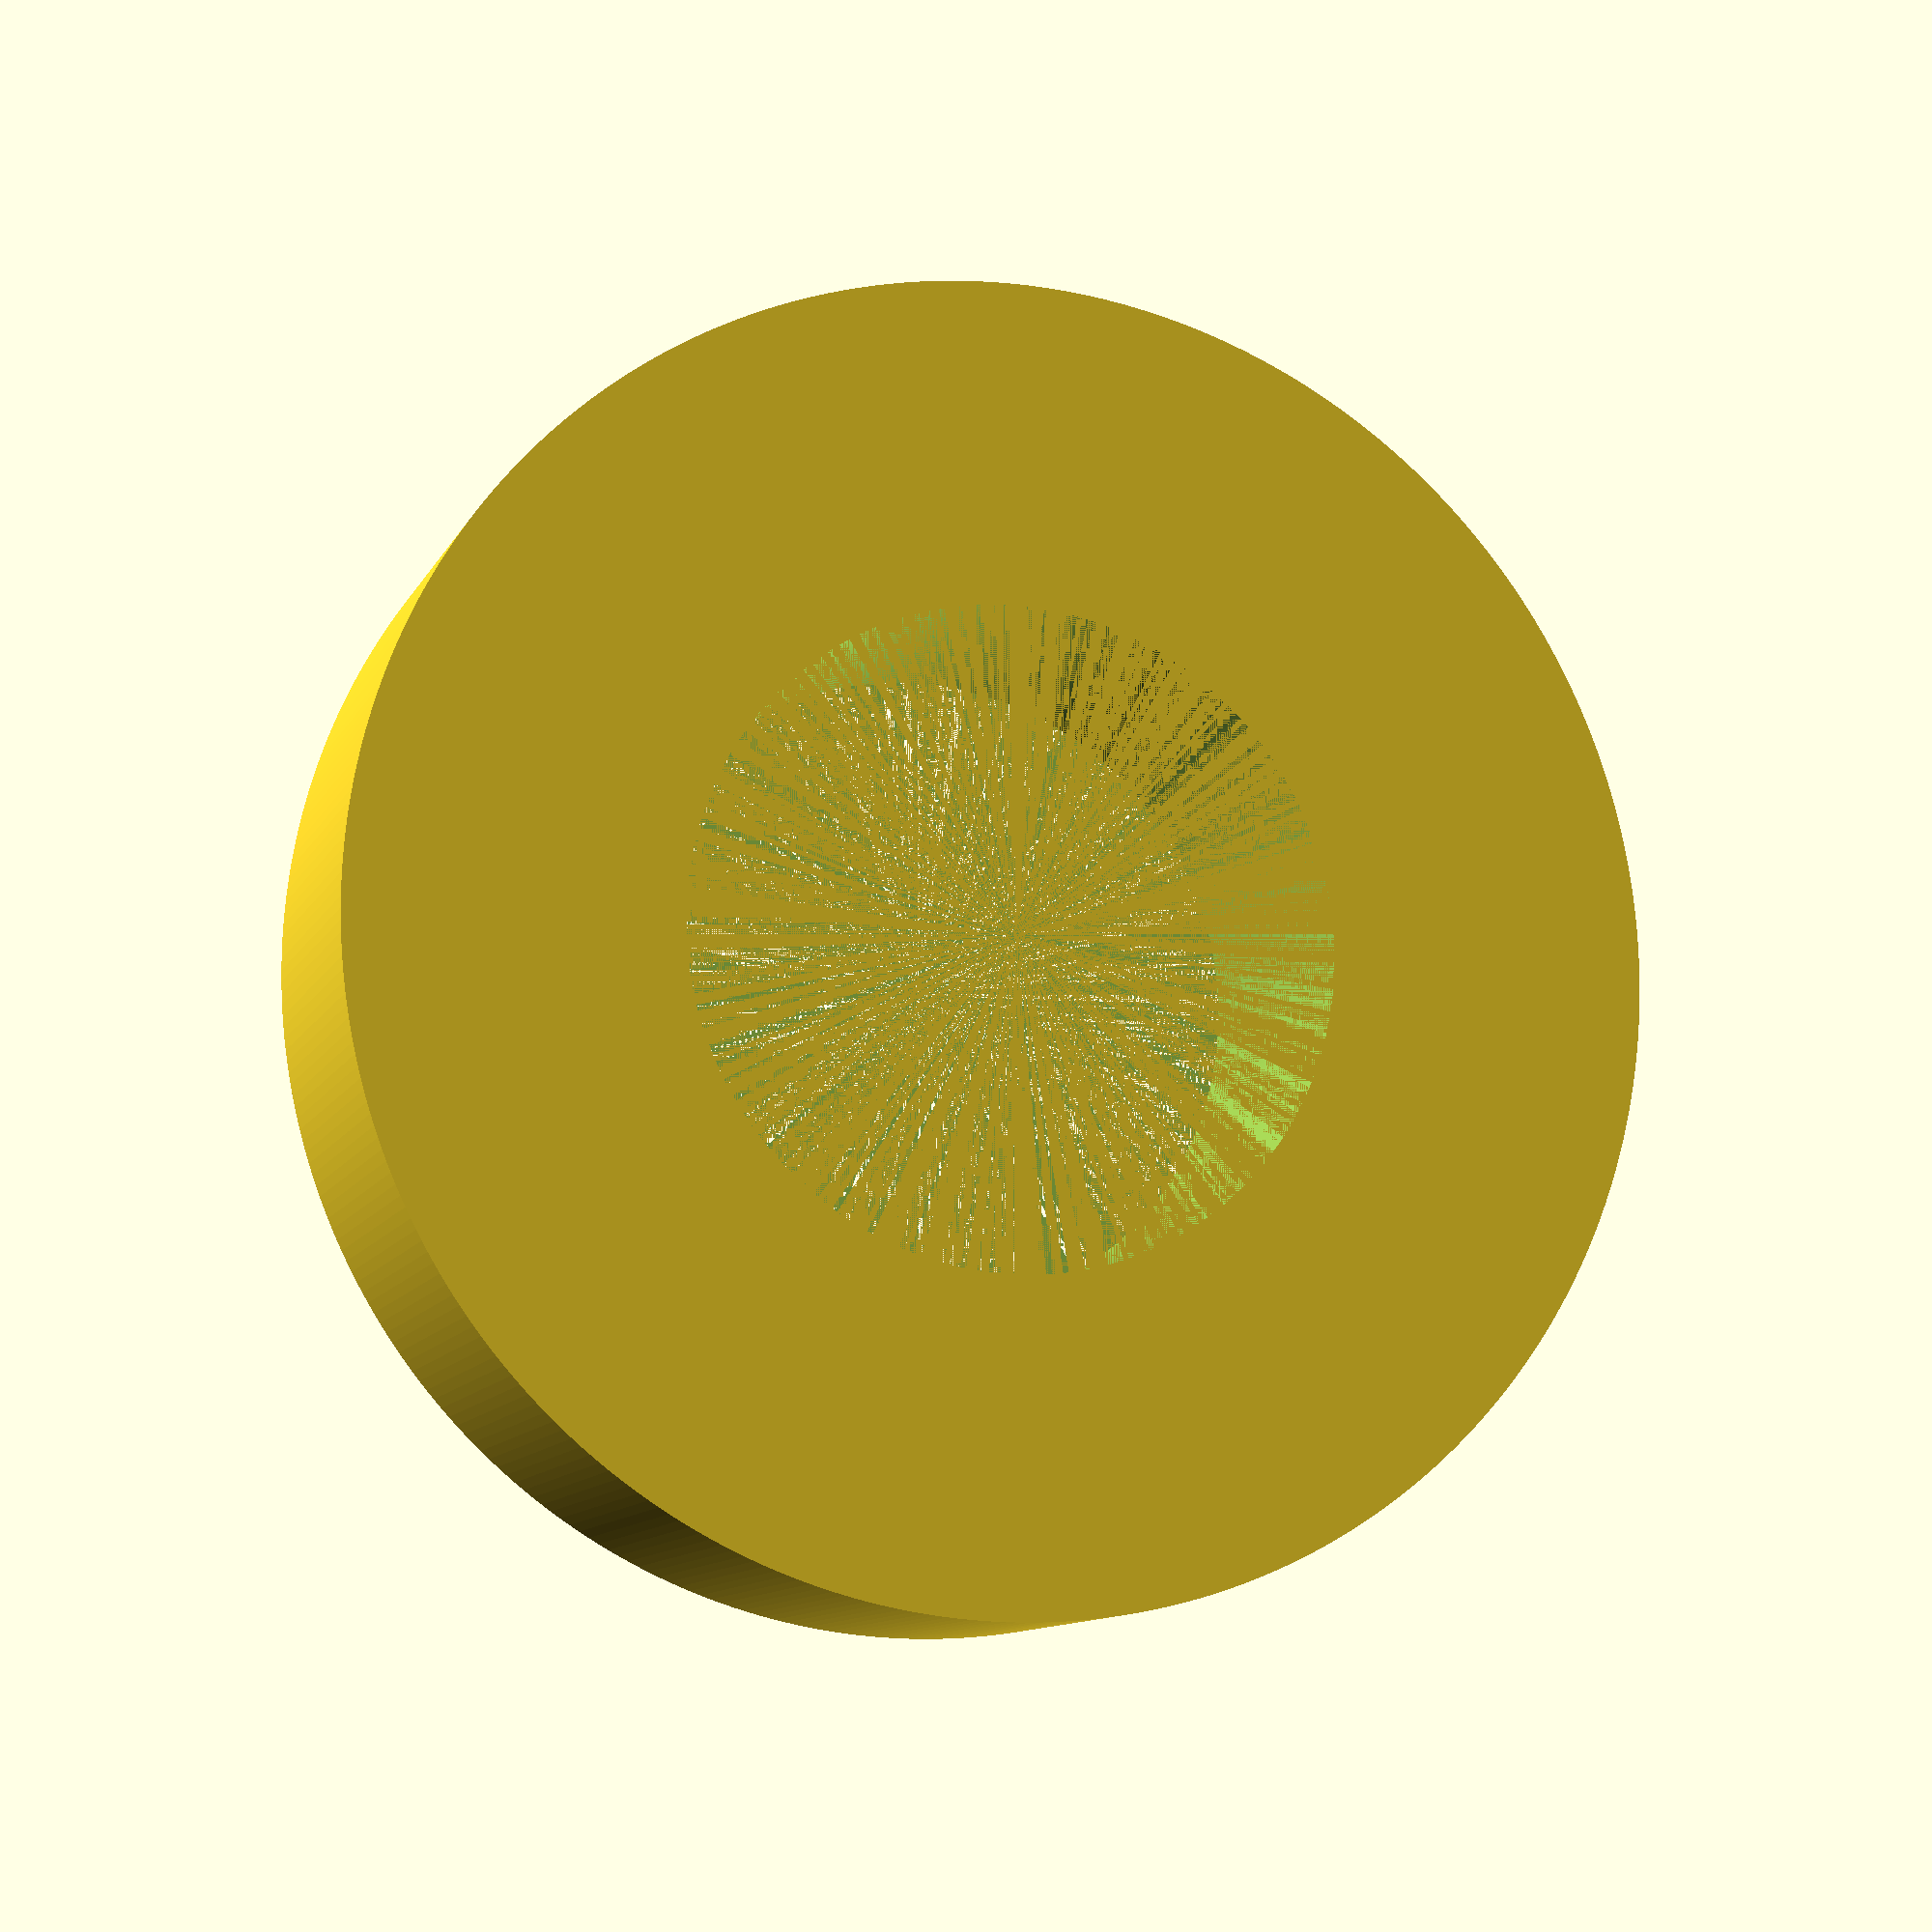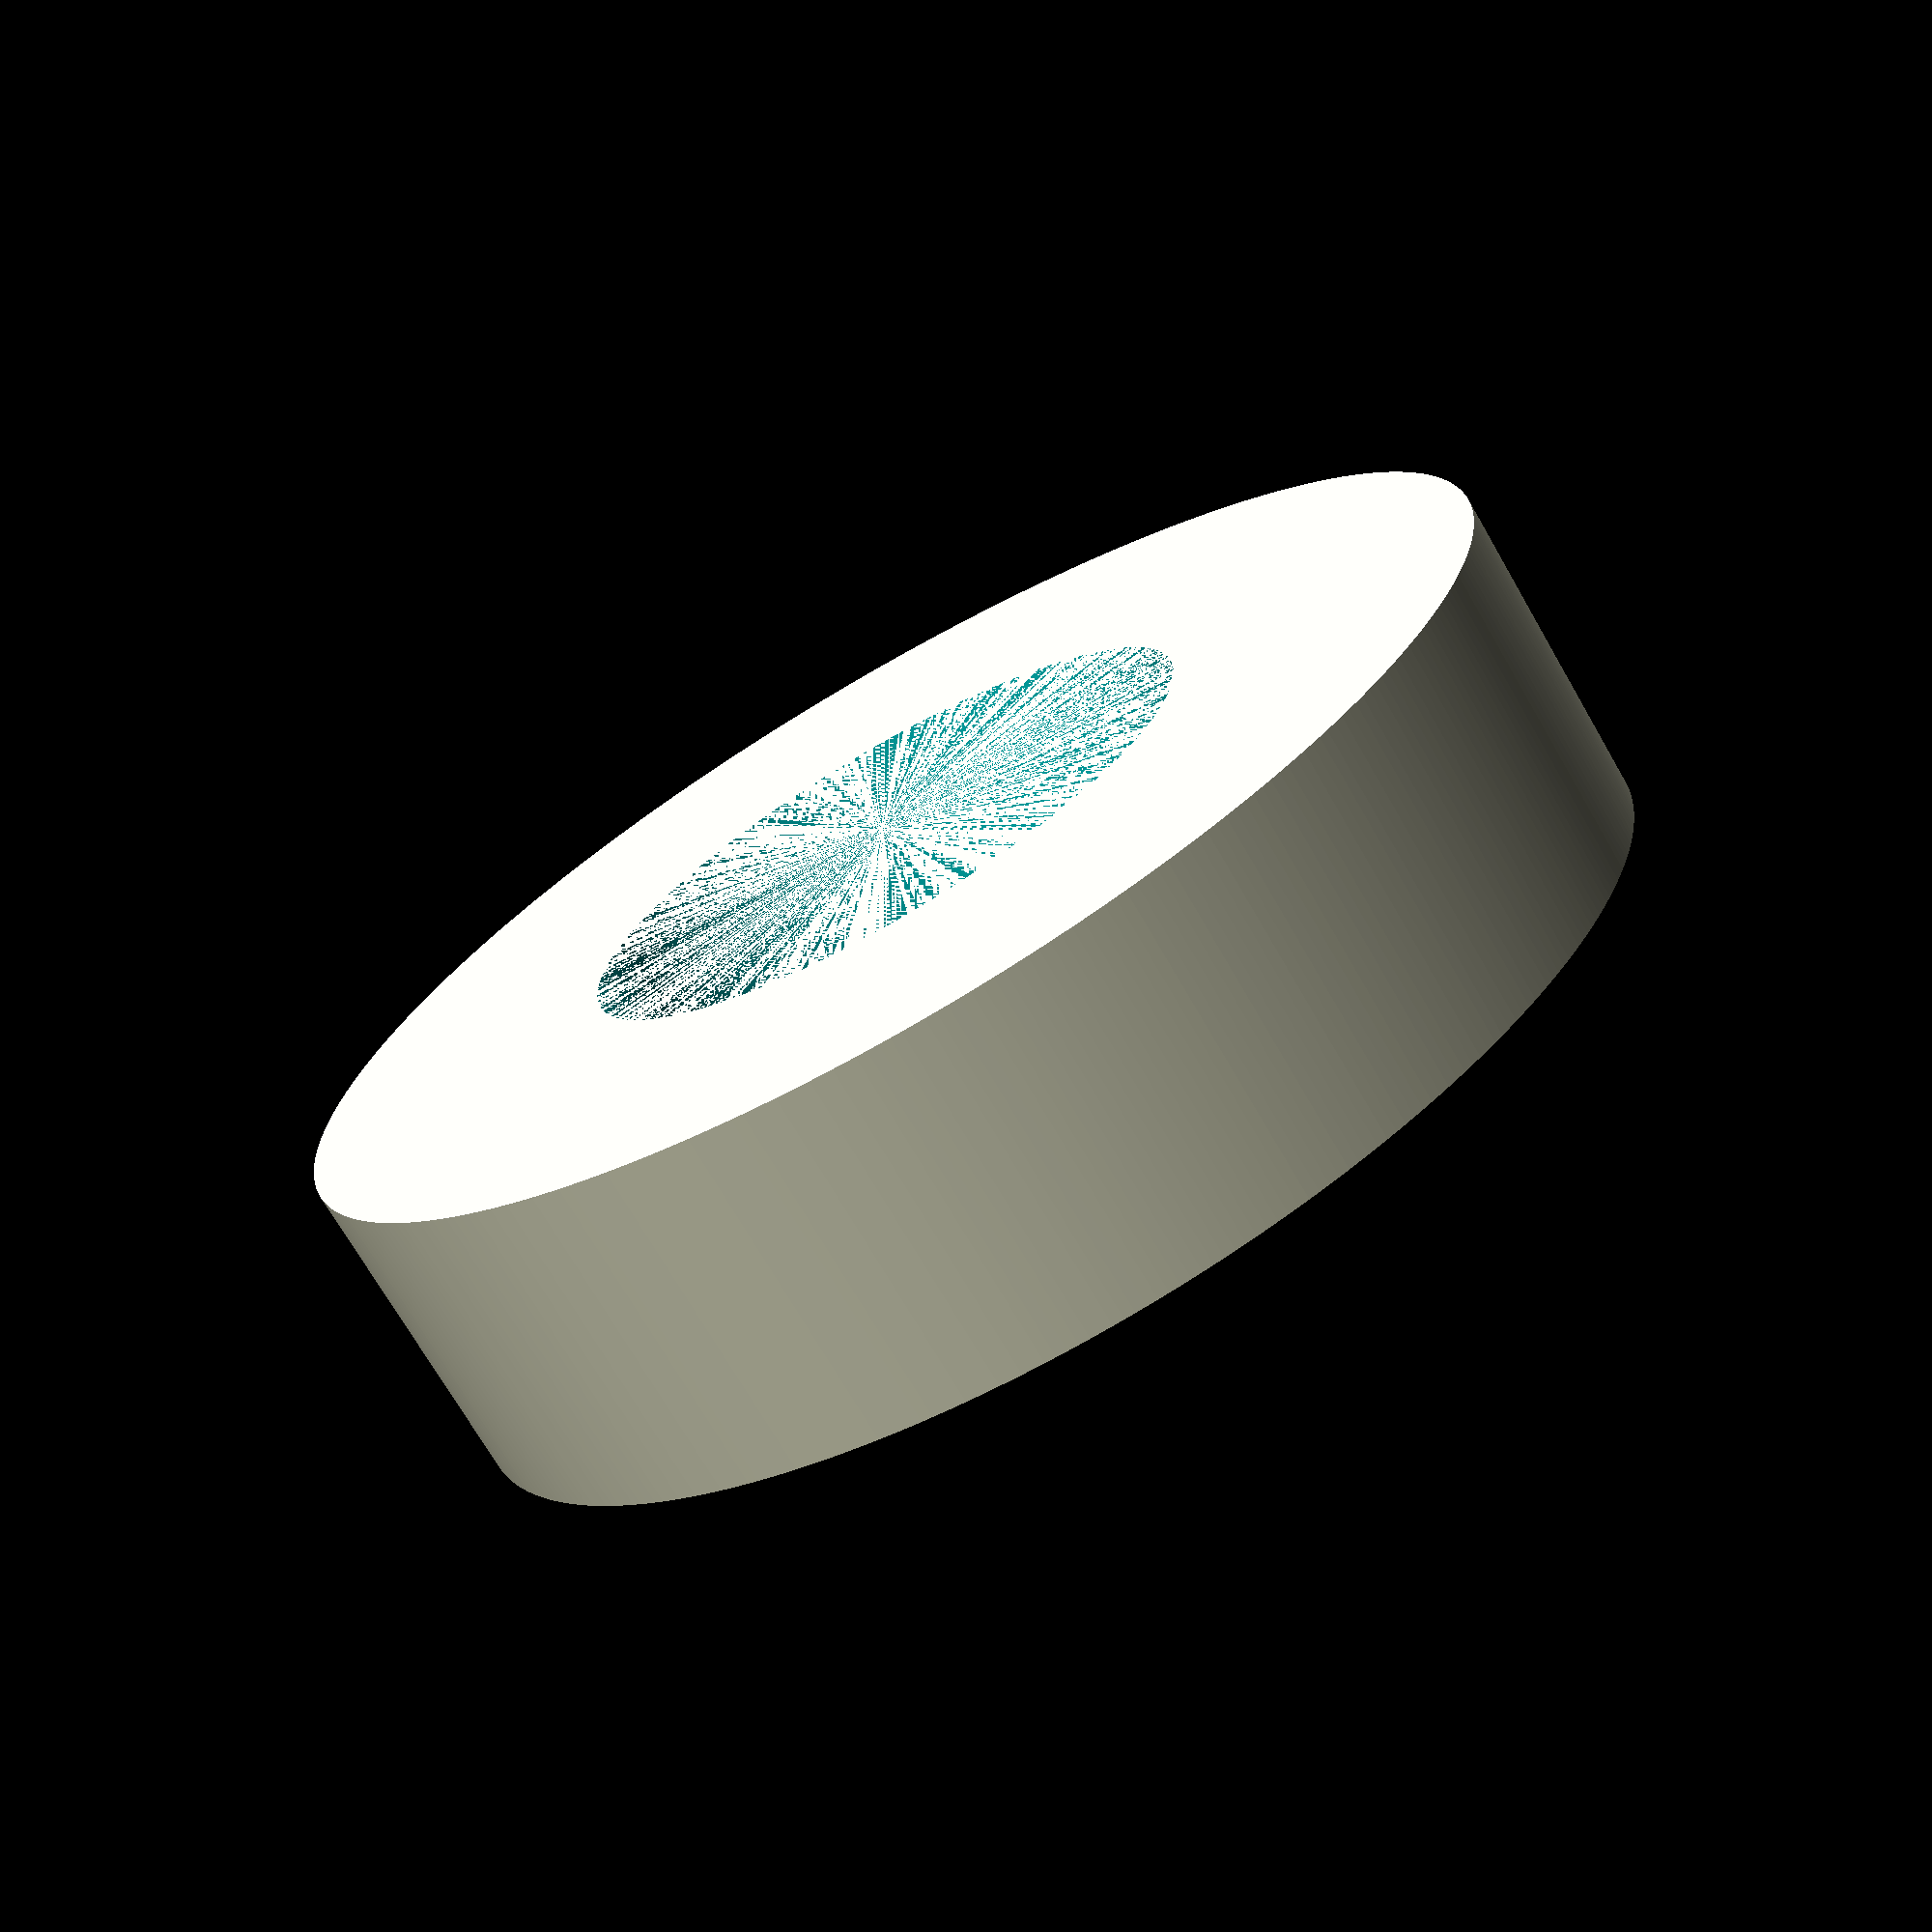
<openscad>
height = 1;
outer_radius = 2;
inner_radius = 1;

difference() {
    cylinder(h=height, r=outer_radius, $fn=360);
    cylinder(h=height, r=inner_radius, $fn=360);
}
</openscad>
<views>
elev=10.7 azim=94.0 roll=342.6 proj=p view=solid
elev=251.7 azim=224.7 roll=330.0 proj=p view=solid
</views>
